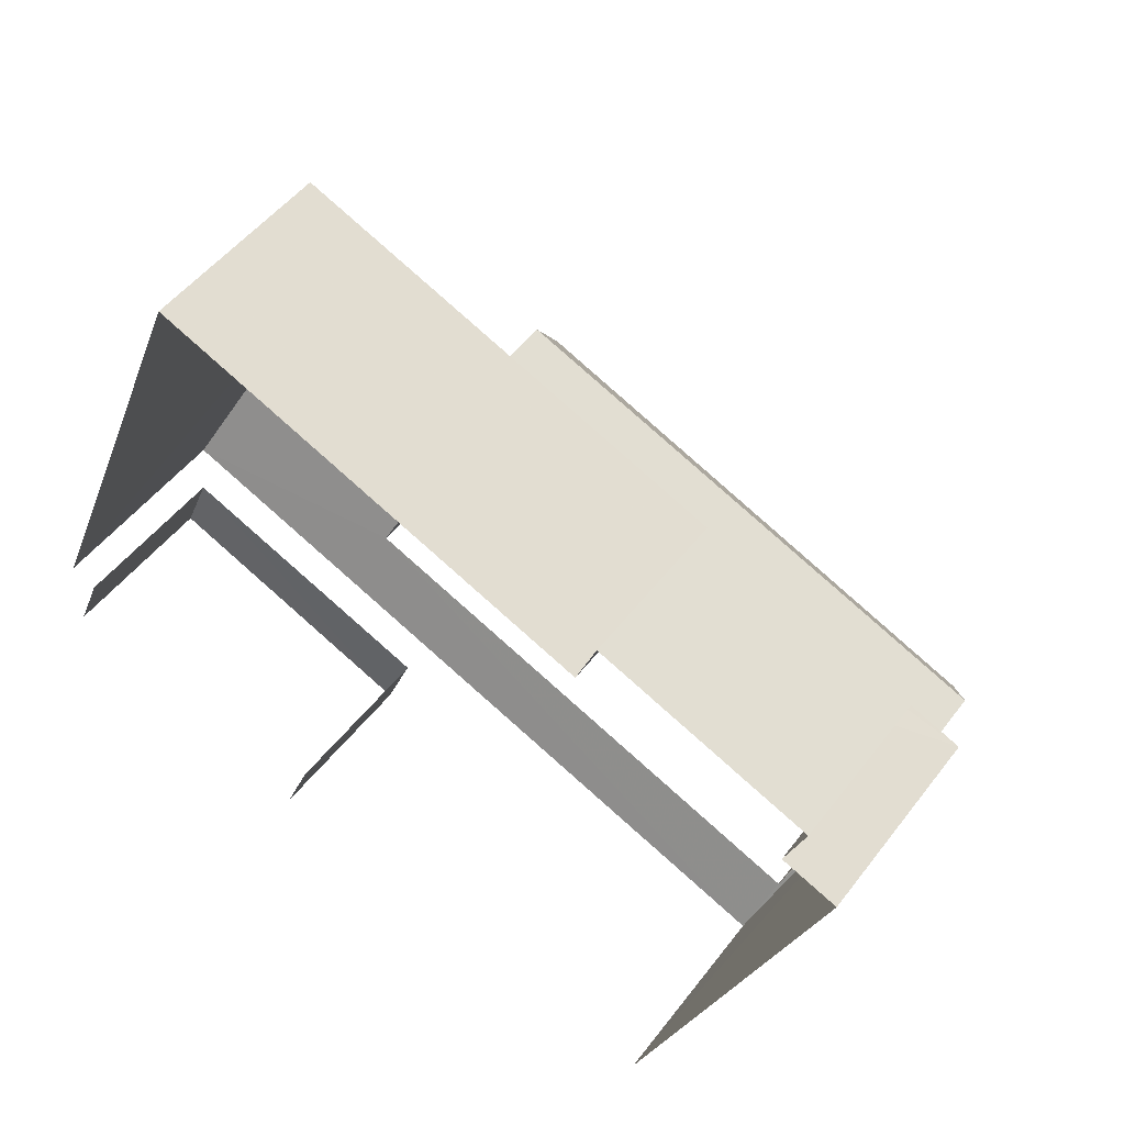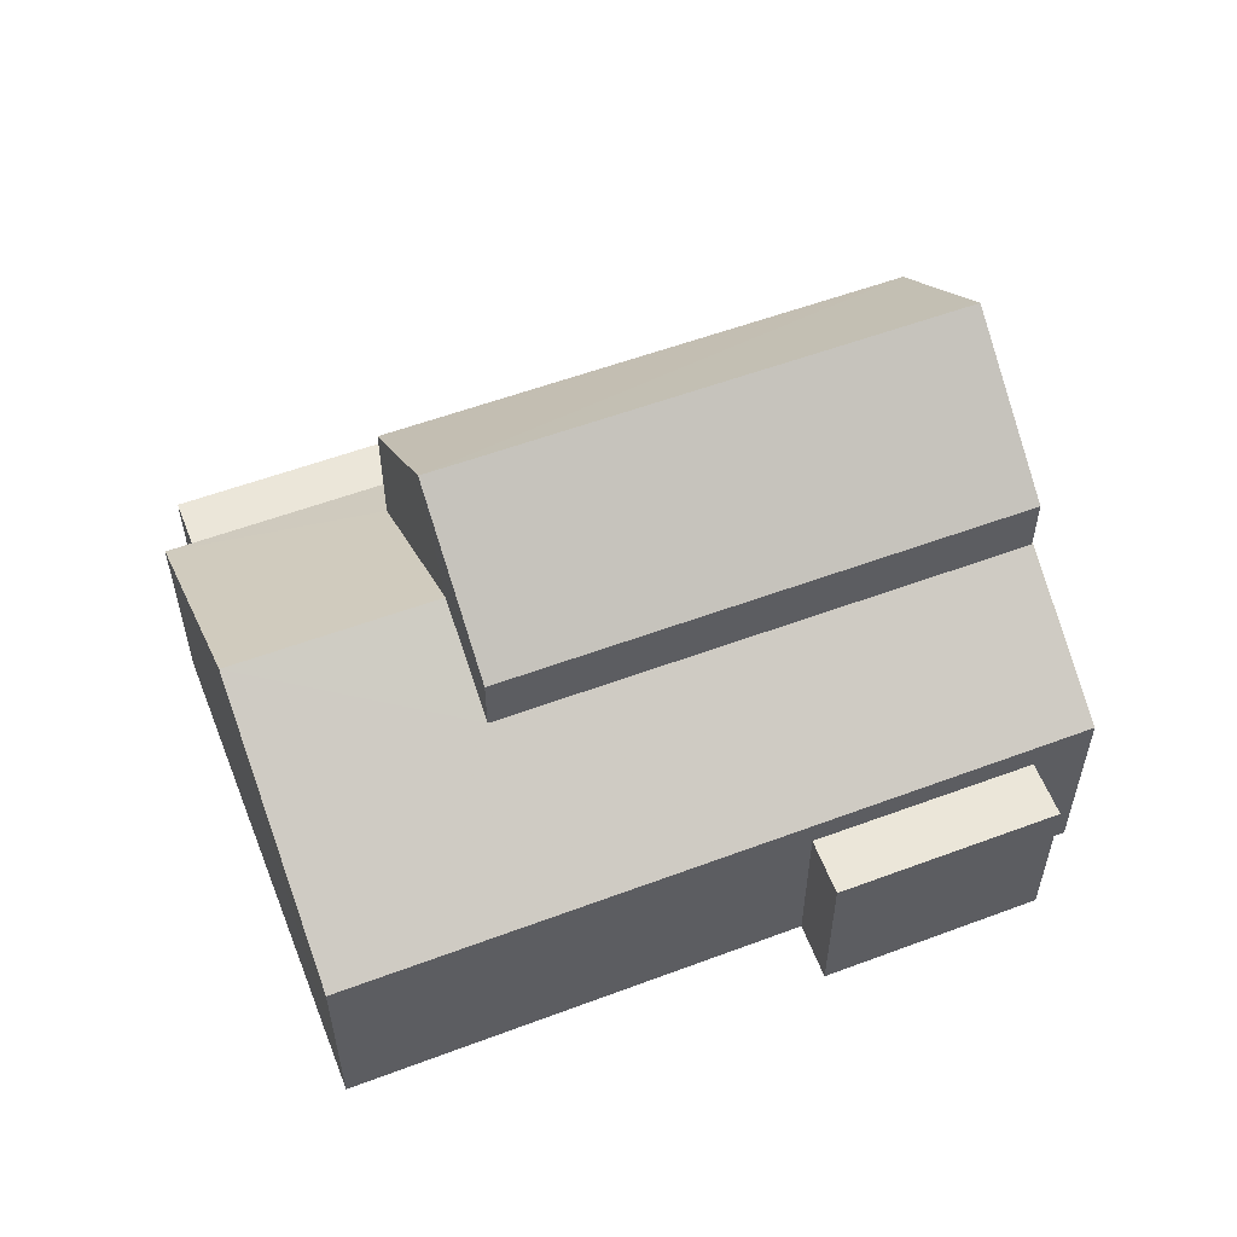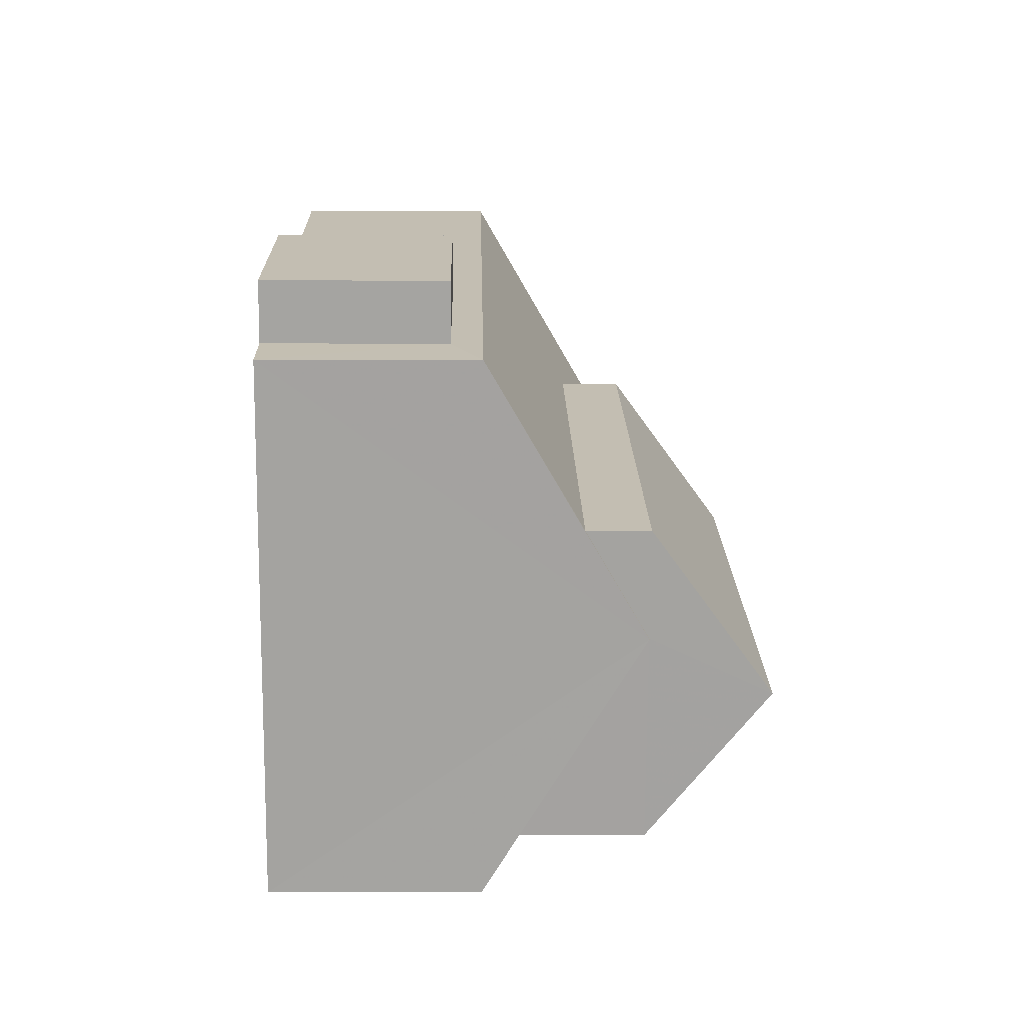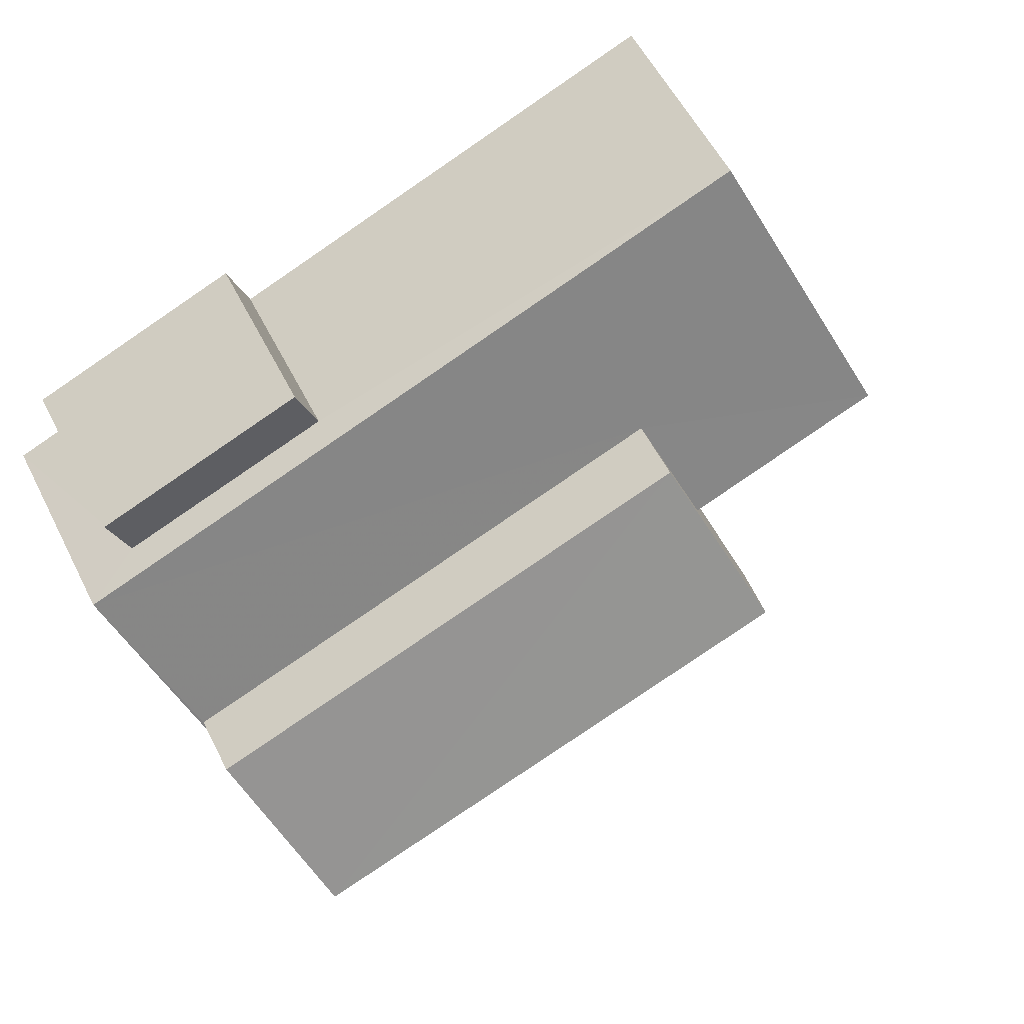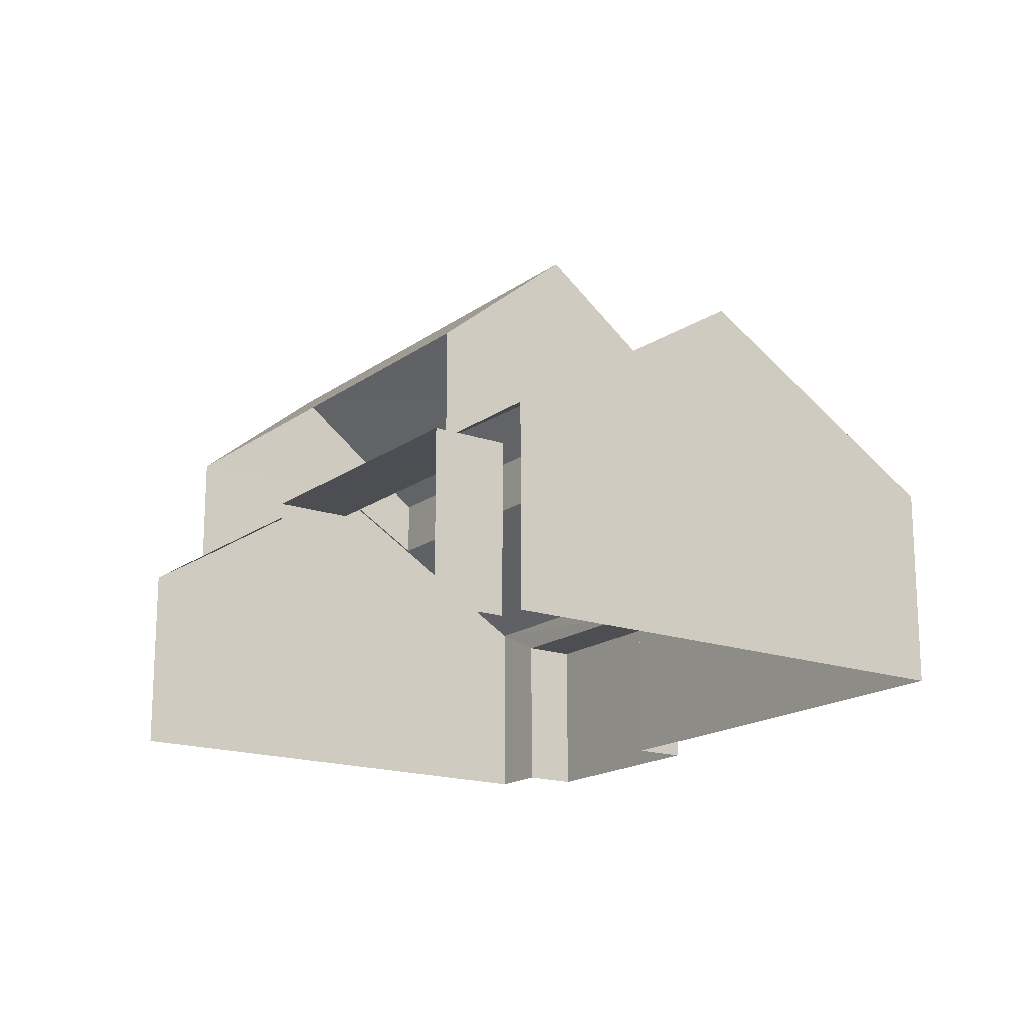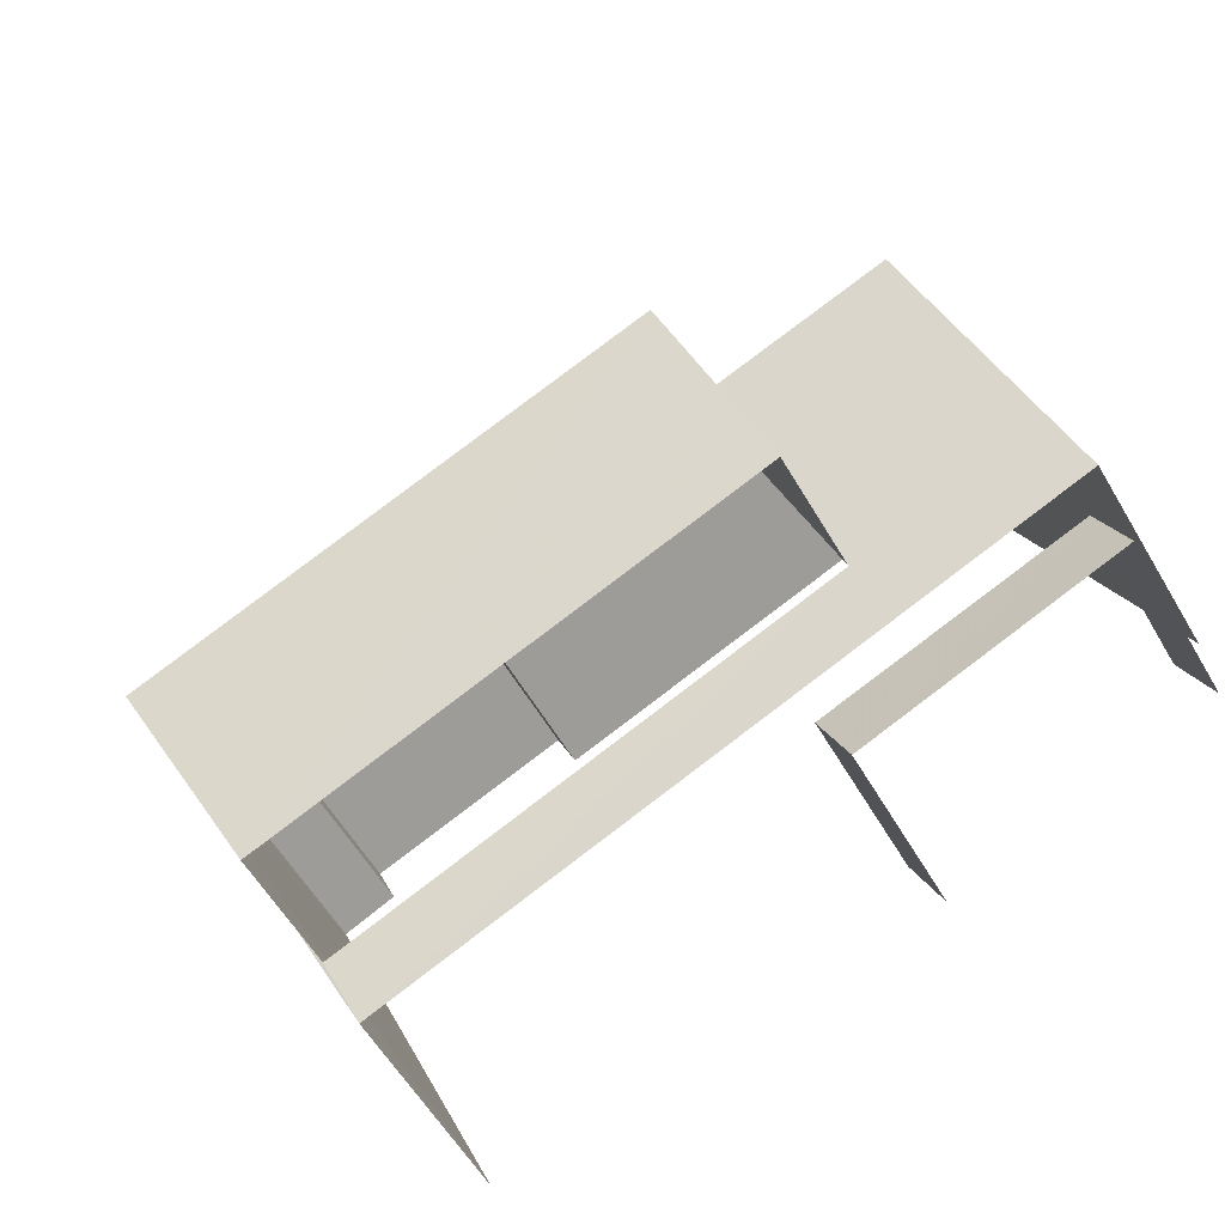
<metadata>
{"format":"obj","ext":"obj","renderer":"f3d","projection":"perspective","resolution":1024,"background":"white","views":[{"elev":50.1,"azim":-144.2,"up":"+Y"},{"elev":56.2,"azim":-179.2,"up":"+Z"},{"elev":-4.9,"azim":-91.0,"up":"+Y"},{"elev":56.7,"azim":-26.8,"up":"+Y"},{"elev":-17.2,"azim":76.9,"up":"+Z"},{"elev":-59.5,"azim":30.5,"up":"+Y"}]}
</metadata>
<code>
v -2.199e+05 -1.238e+05 36.34
v -2.199e+05 -1.238e+05 36.34
v -2.199e+05 -1.238e+05 36.34
v -2.199e+05 -1.238e+05 36.34
v -2.199e+05 -1.238e+05 36.34
v -2.199e+05 -1.238e+05 36.34
v -2.199e+05 -1.238e+05 36.34
v -2.199e+05 -1.238e+05 36.34
v -2.199e+05 -1.238e+05 36.34
v -2.199e+05 -1.238e+05 36.34
v -2.199e+05 -1.238e+05 36.34
v -2.199e+05 -1.238e+05 36.34
v -2.199e+05 -1.238e+05 39.27
v -2.199e+05 -1.238e+05 39.27
v -2.199e+05 -1.238e+05 39.27
v -2.199e+05 -1.238e+05 39.27
v -2.199e+05 -1.238e+05 39.2
v -2.199e+05 -1.238e+05 39.2
v -2.199e+05 -1.238e+05 39.2
v -2.199e+05 -1.238e+05 39.2
v -2.199e+05 -1.238e+05 44.3
v -2.199e+05 -1.238e+05 42.35
v -2.199e+05 -1.238e+05 42.35
v -2.199e+05 -1.238e+05 44.3
v -2.199e+05 -1.238e+05 39.76
v -2.199e+05 -1.238e+05 41.33
v -2.199e+05 -1.238e+05 42.35
v -2.199e+05 -1.238e+05 39.76
v -2.199e+05 -1.238e+05 42.35
v -2.199e+05 -1.238e+05 41.33
v -2.199e+05 -1.238e+05 42.35
v -2.199e+05 -1.238e+05 42.35
v -2.199e+05 -1.238e+05 42.35
v -2.199e+05 -1.238e+05 42.35
v -2.199e+05 -1.238e+05 40.34
v -2.199e+05 -1.238e+05 39.76
v -2.199e+05 -1.238e+05 39.76
v -2.199e+05 -1.238e+05 40.34
f 1 2 3
f 4 3 5
f 6 7 4
f 8 7 6
f 2 9 10
f 11 6 12
f 5 2 10
f 12 4 5
f 3 2 5
f 12 6 4
f 35 34 33
f 38 35 33
f 19 10 9
f 19 18 10
f 2 1 17
f 1 36 17
f 5 20 12
f 20 36 37
f 17 36 20
f 12 20 37
f 13 14 15
f 13 16 14
f 17 18 19
f 17 20 18
f 21 22 23
f 21 24 22
f 25 26 27
f 25 28 26
f 27 26 29
f 30 31 32
f 30 28 31
f 26 28 30
f 33 34 24
f 21 33 24
f 35 36 27
f 36 35 37
f 37 38 31
f 27 29 35
f 31 38 32
f 35 38 37
f 30 23 22
f 26 30 22
f 17 19 9
f 2 17 9
f 36 1 27
f 1 3 27
f 3 25 27
f 28 11 31
f 11 12 31
f 12 37 31
f 15 7 8
f 15 14 7
f 16 3 4
f 3 16 25
f 6 11 13
f 28 25 16
f 11 28 13
f 28 16 13
f 6 15 8
f 6 13 15
f 5 10 18
f 20 5 18
f 16 7 14
f 16 4 7
f 23 30 32
f 21 23 32
f 21 32 33
f 32 38 33
f 29 24 34
f 34 35 29
f 22 24 29
f 26 22 29

</code>
